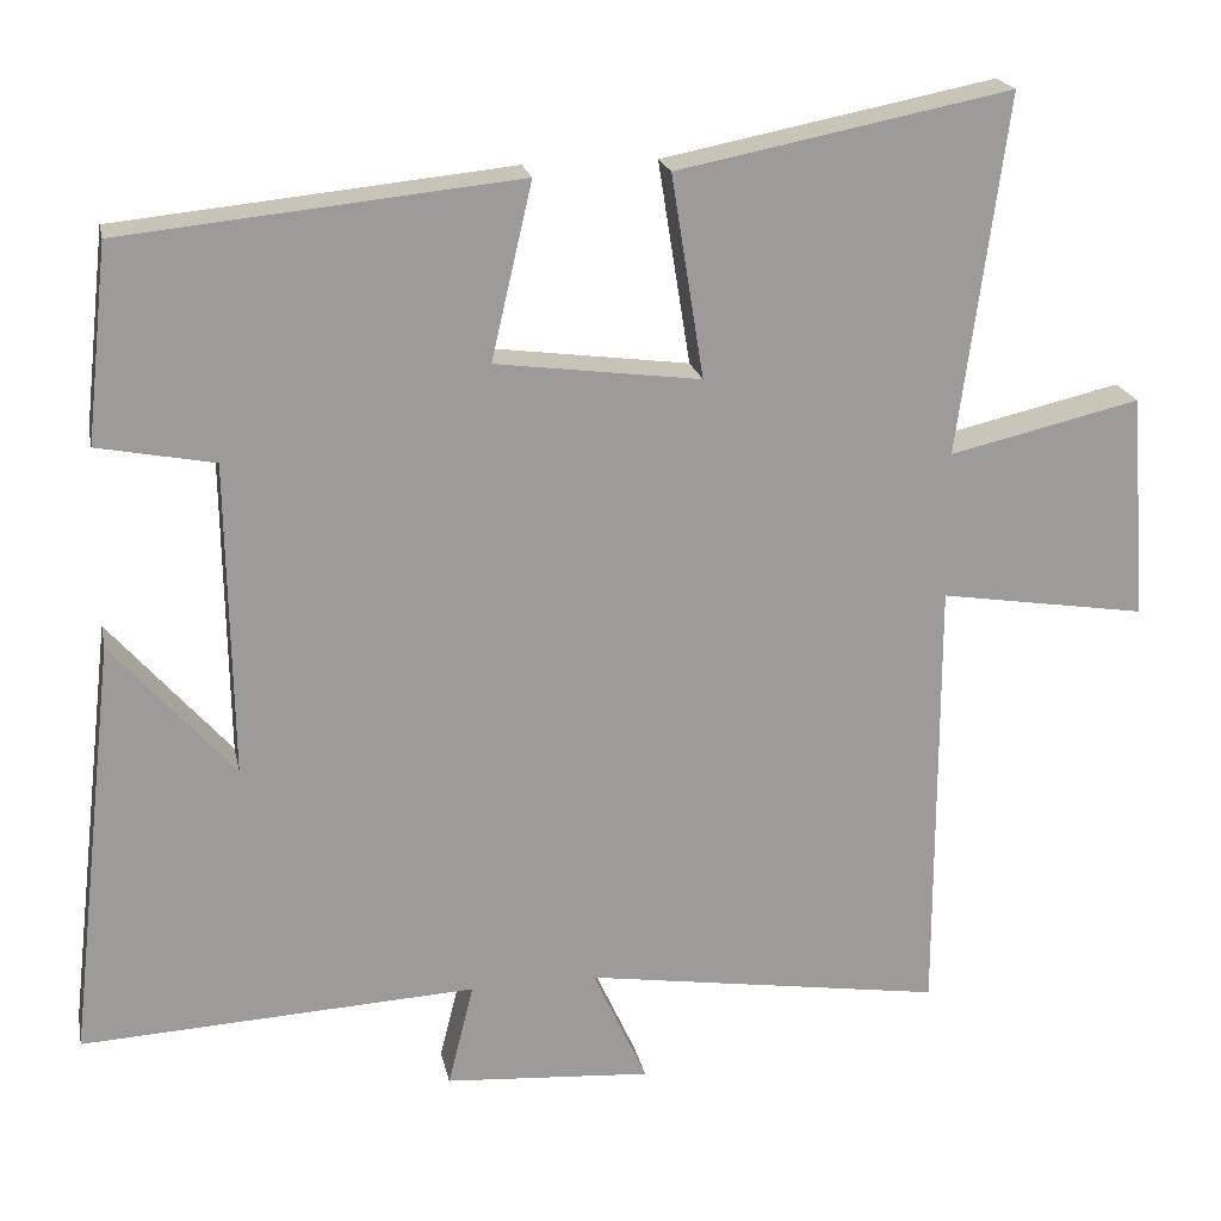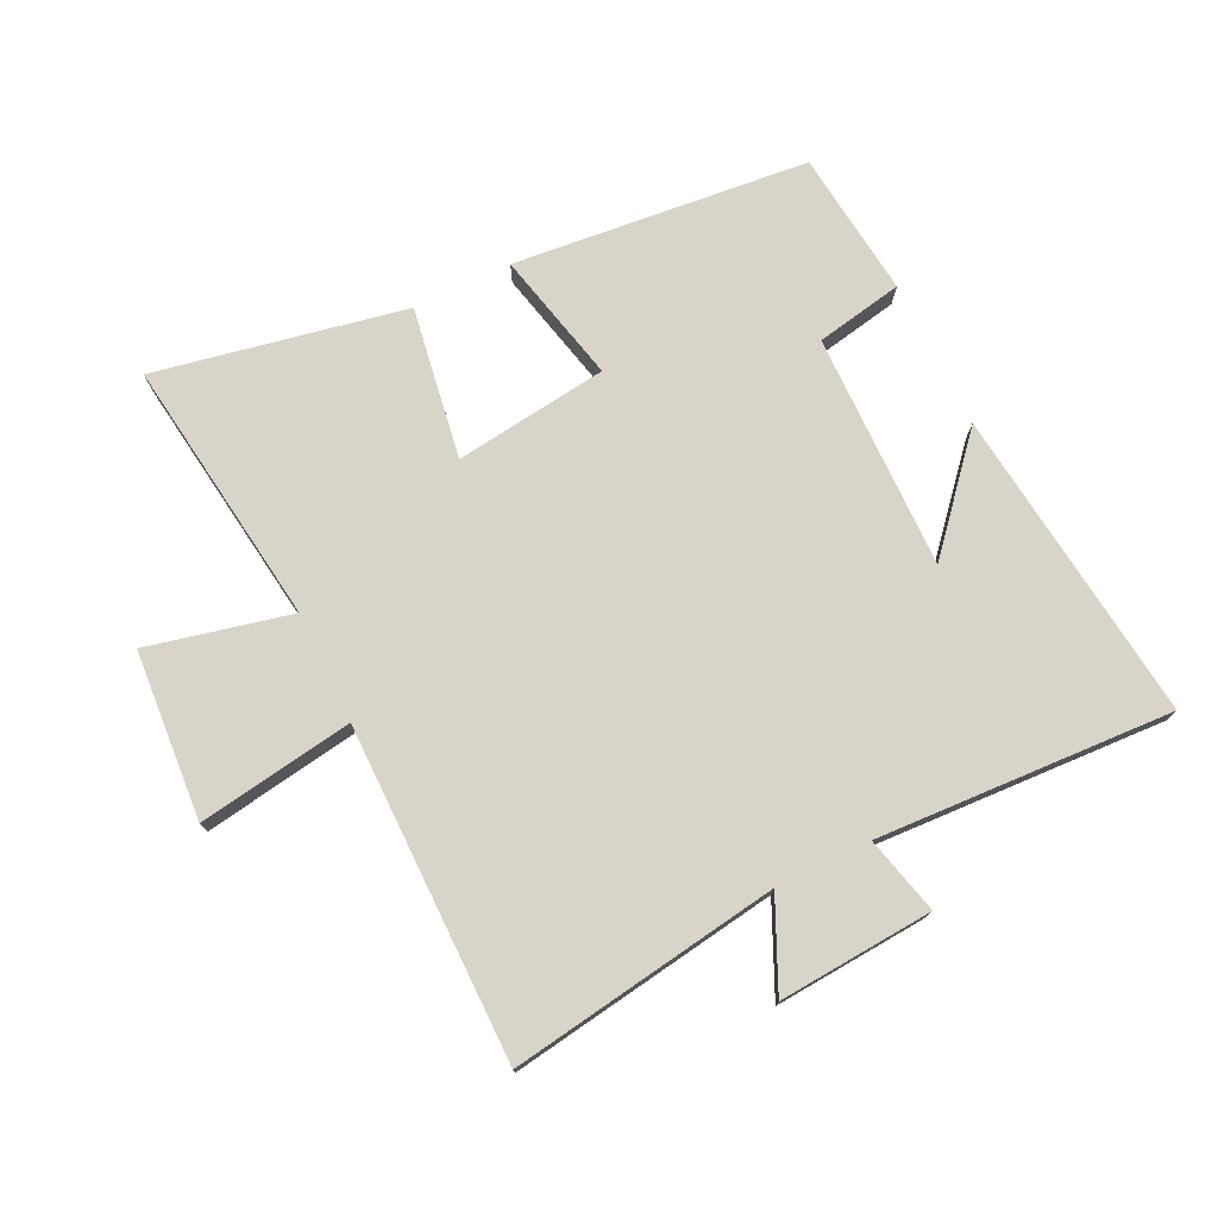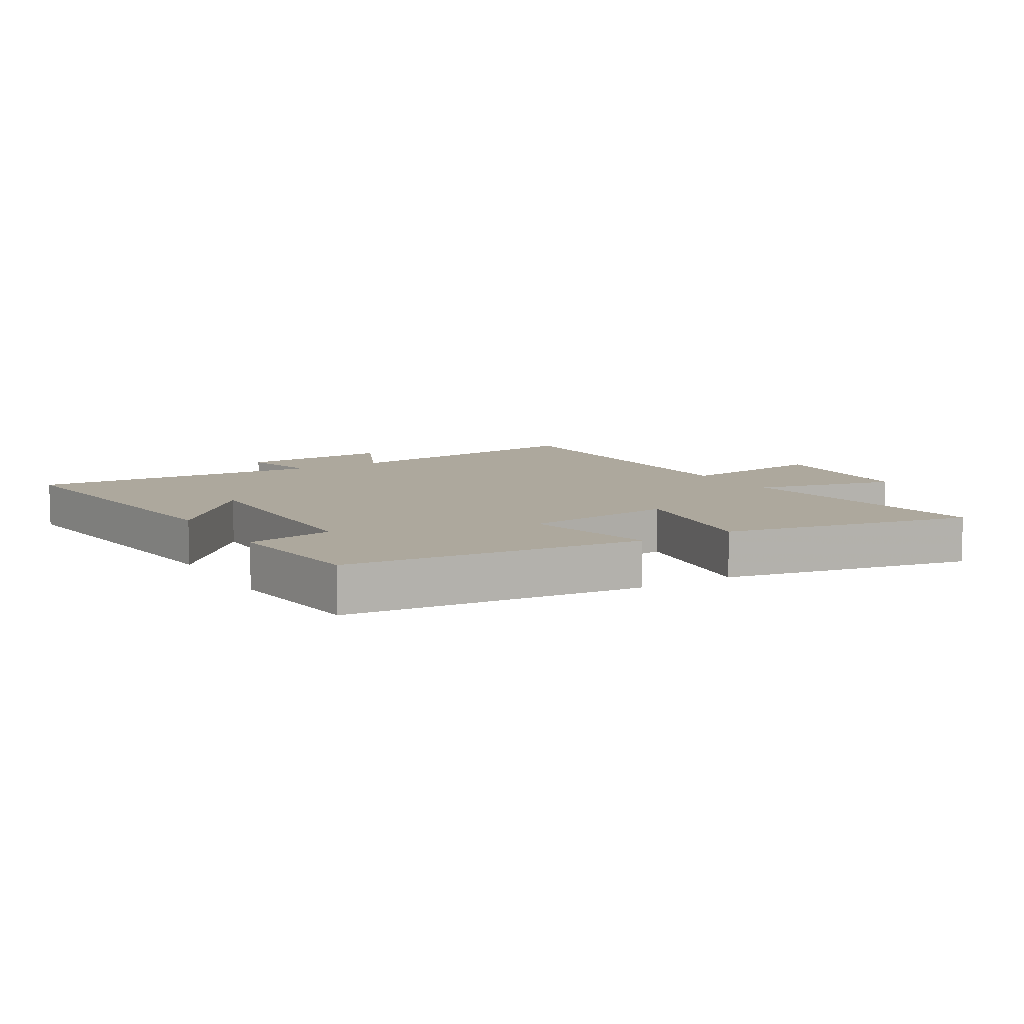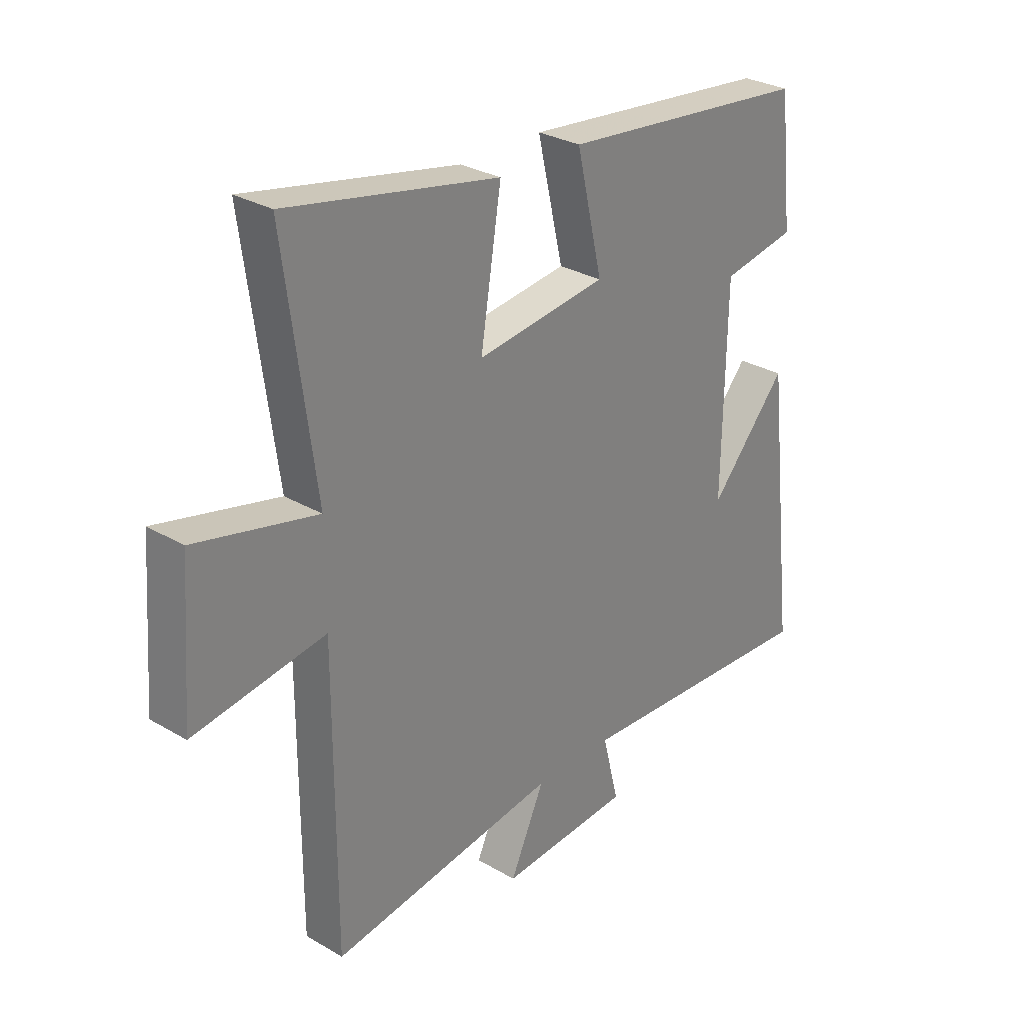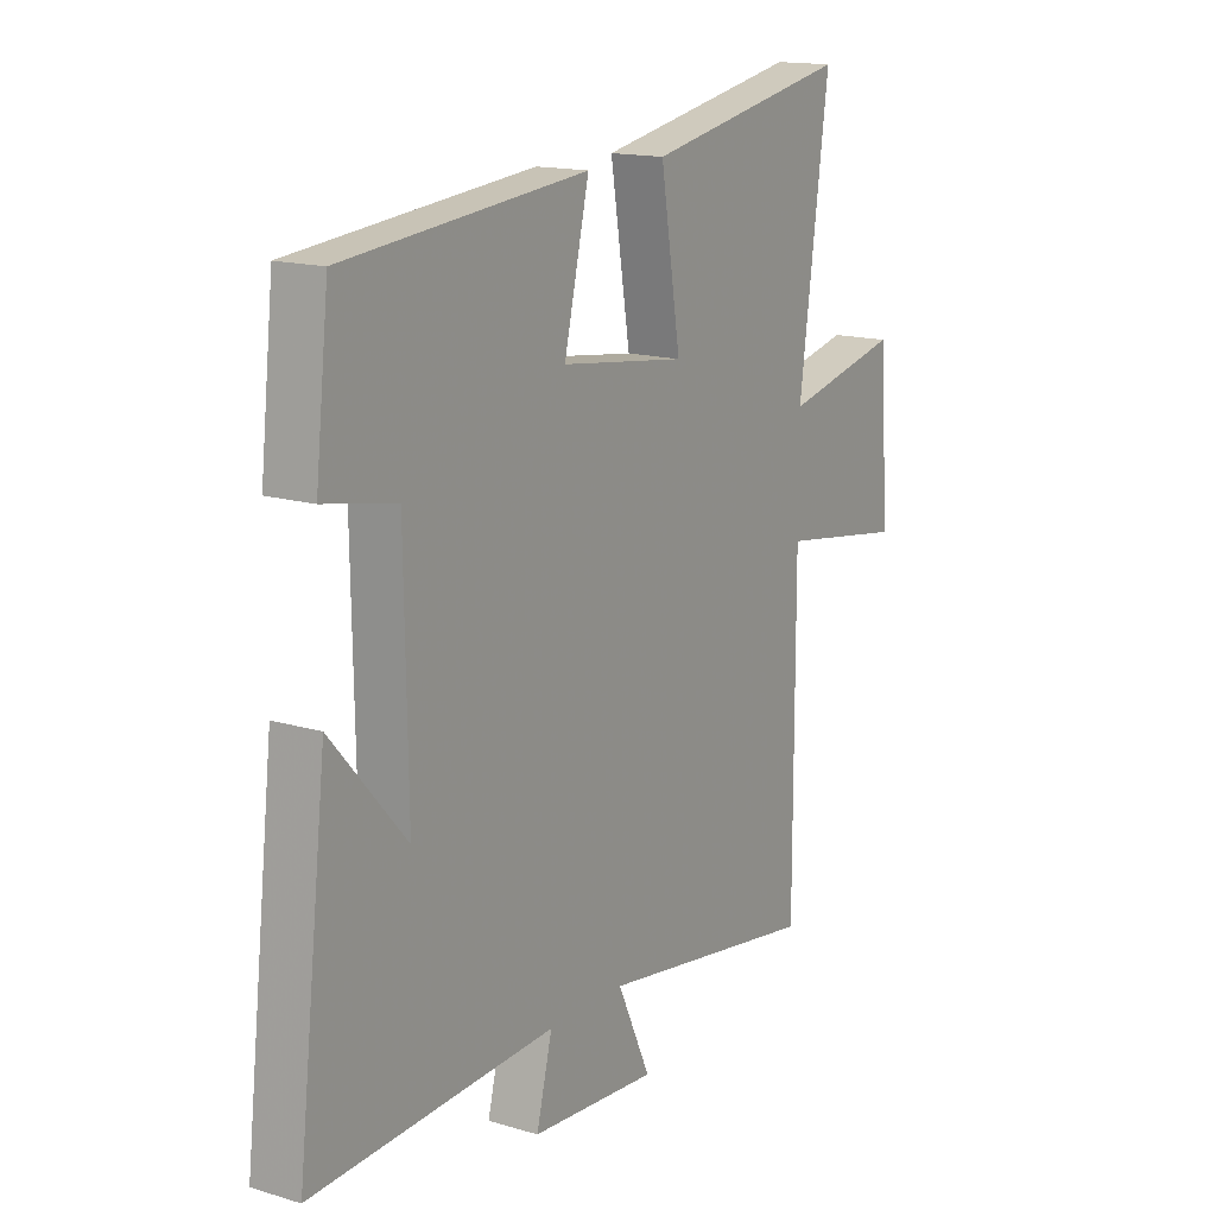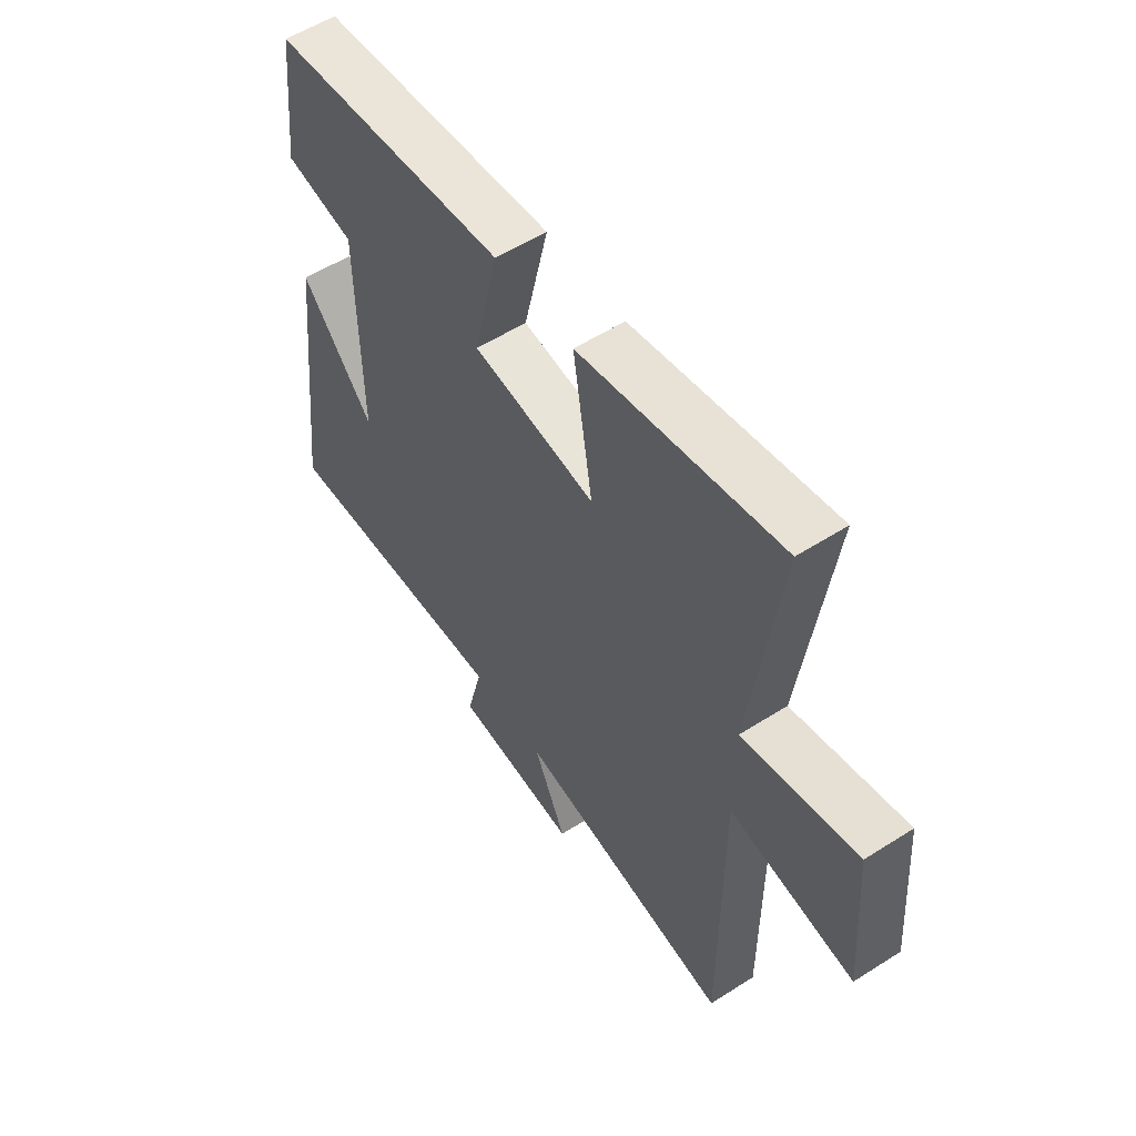
<metadata>
{"format":"obj","ext":"obj","renderer":"f3d","projection":"perspective","resolution":1024,"background":"white","views":[{"elev":20.4,"azim":-11.5,"up":"+Z"},{"elev":75.3,"azim":154.1,"up":"+Y"},{"elev":8.7,"azim":-30.9,"up":"+Y"},{"elev":29.1,"azim":131.1,"up":"+Z"},{"elev":15.3,"azim":-57.5,"up":"+Z"},{"elev":55.6,"azim":56.2,"up":"+Z"}]}
</metadata>
<code>
v -0.474 0.07 0.453
v 0 0.07 0.5
v -0.049 0.07 0.289
v 0.197 0.07 0.257
v 0.158 0.07 0.5
v 0.558 0.07 0.578
v 0.5 0.07 0.148
v 0.729 0.07 0.201
v 0.749 0.07 -0.069
v 0.5 0.07 -0.03
v 0.5 0.07 -0.566
v 0.068 0.07 -0.5
v 0.133 0.07 -0.642
v -0.115 0.07 -0.624
v -0.084 0.07 -0.5
v -0.558 0.07 -0.524
v -0.5 0.07 -0.02
v -0.354 0.07 -0.187
v -0.36 0.07 0.191
v -0.5 0.07 0.218
v -0.474 0 0.453
v 0 0 0.5
v -0.049 0 0.289
v 0.197 0 0.257
v 0.158 0 0.5
v 0.558 0 0.578
v 0.5 0 0.148
v 0.729 0 0.201
v 0.749 0 -0.069
v 0.5 0 -0.03
v 0.5 0 -0.566
v 0.068 0 -0.5
v 0.133 0 -0.642
v -0.115 0 -0.624
v -0.084 0 -0.5
v -0.558 0 -0.524
v -0.5 0 -0.02
v -0.354 0 -0.187
v -0.36 0 0.191
v -0.5 0 0.218
f 19 20 1 2
f 18 19 2 3
f 15 16 17 18
f 15 18 3 4
f 12 13 14 15
f 12 15 4
f 10 11 12
f 10 12 4
f 7 8 9 10
f 7 10 4 5
f 5 6 7
f 22 21 40 39
f 23 22 39 38
f 38 37 36 35
f 24 23 38 35
f 35 34 33 32
f 24 35 32
f 32 31 30
f 24 32 30
f 30 29 28 27
f 25 24 30 27
f 27 26 25
f 1 21 22 2
f 2 22 23 3
f 3 23 24 4
f 4 24 25 5
f 5 25 26 6
f 6 26 27 7
f 7 27 28 8
f 8 28 29 9
f 9 29 30 10
f 10 30 31 11
f 11 31 32 12
f 12 32 33 13
f 13 33 34 14
f 14 34 35 15
f 15 35 36 16
f 16 36 37 17
f 17 37 38 18
f 18 38 39 19
f 19 39 40 20
f 20 40 21 1

</code>
